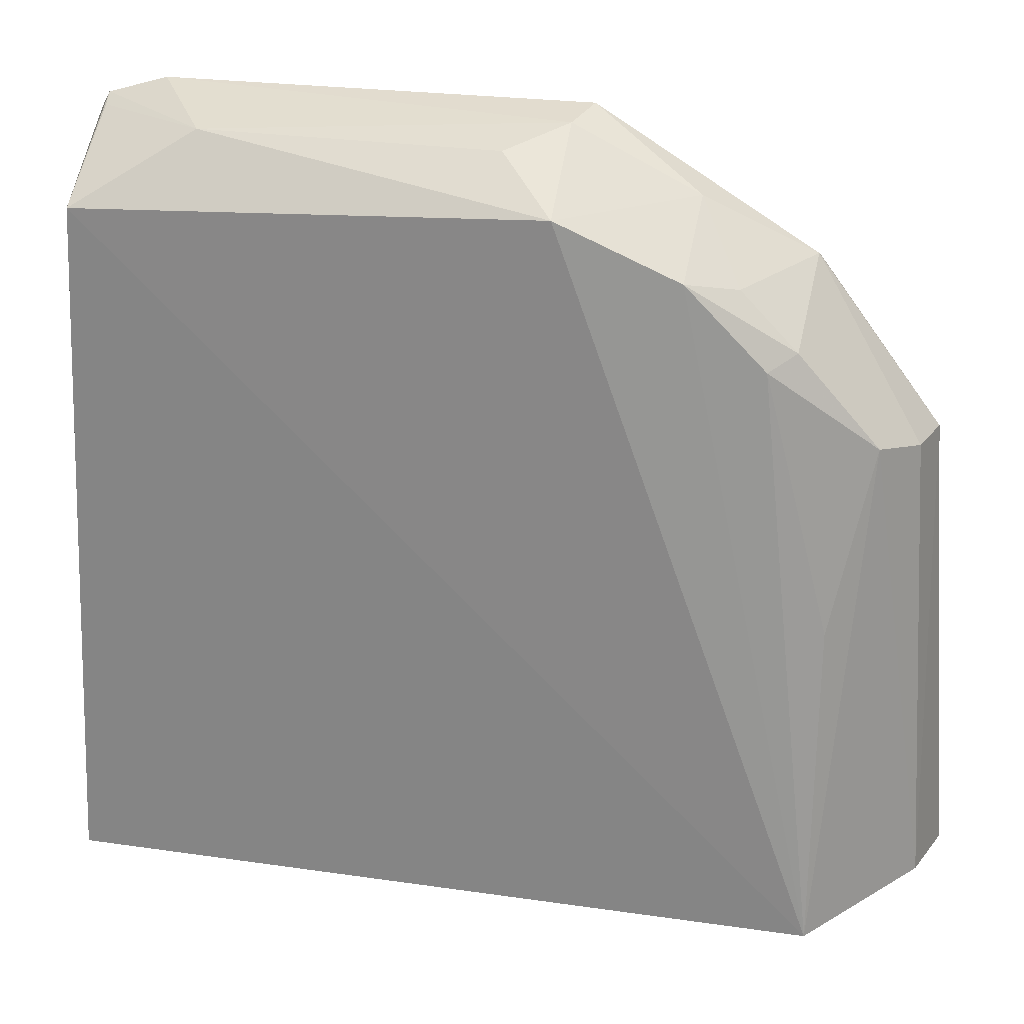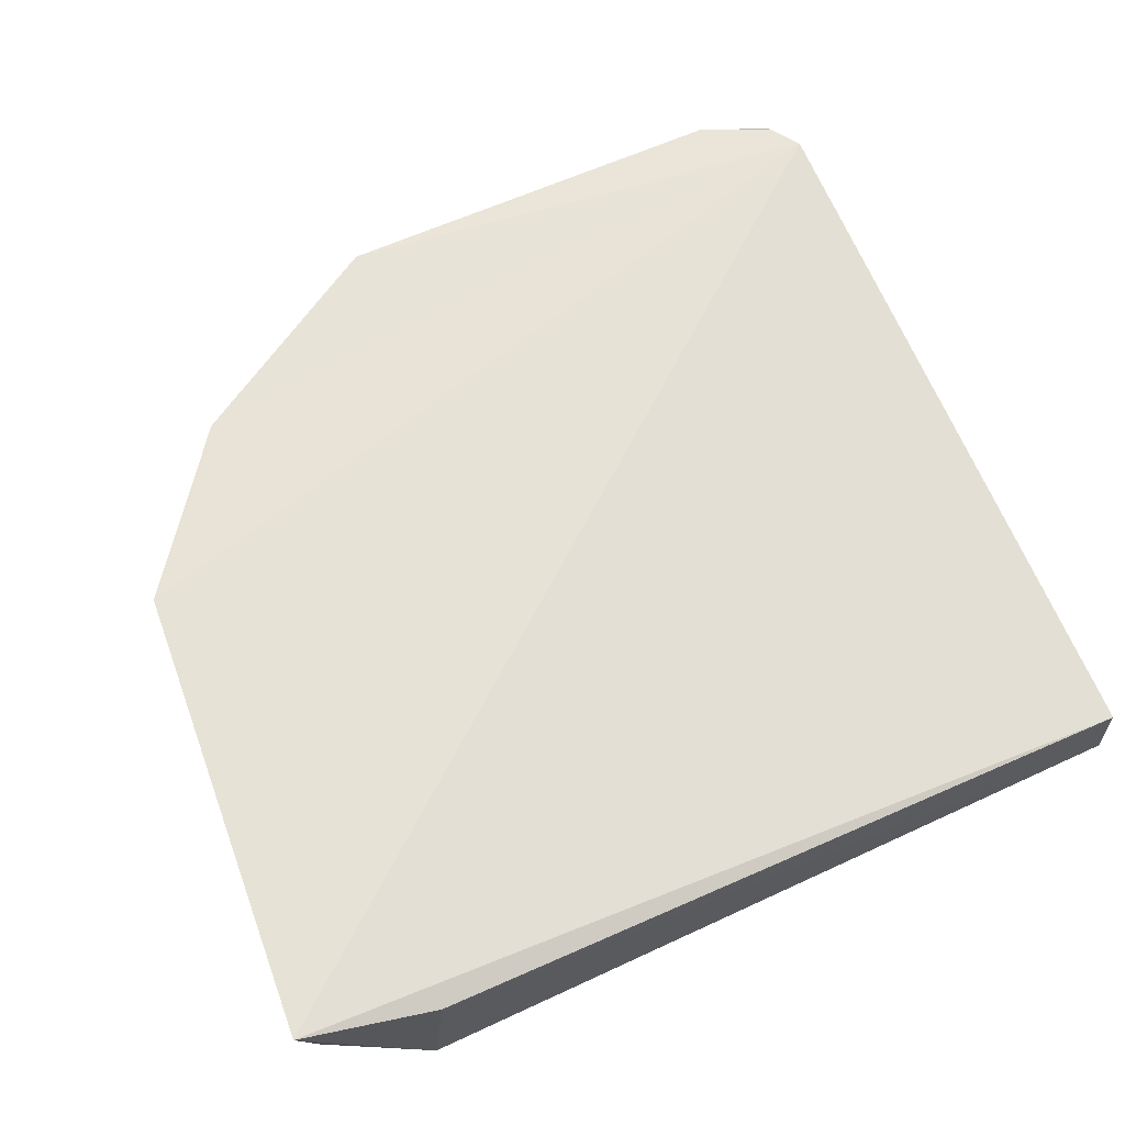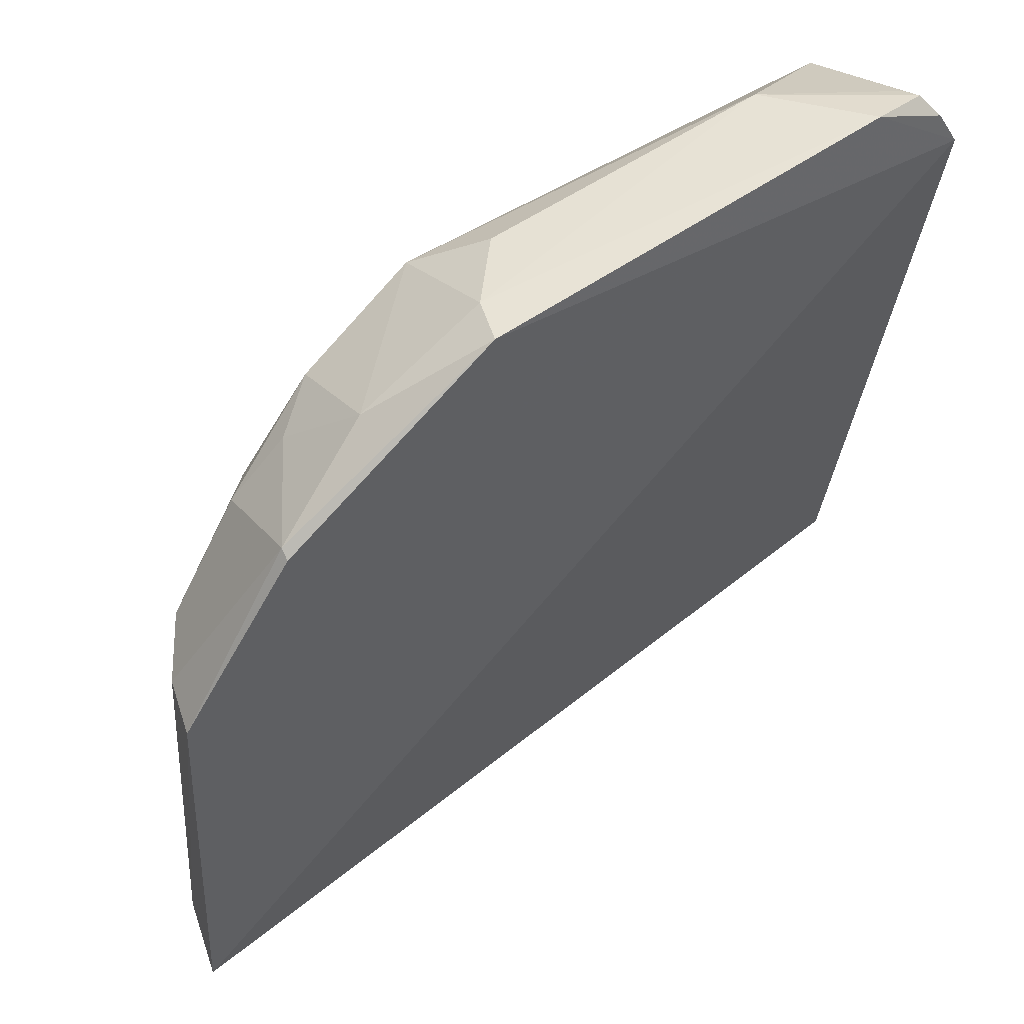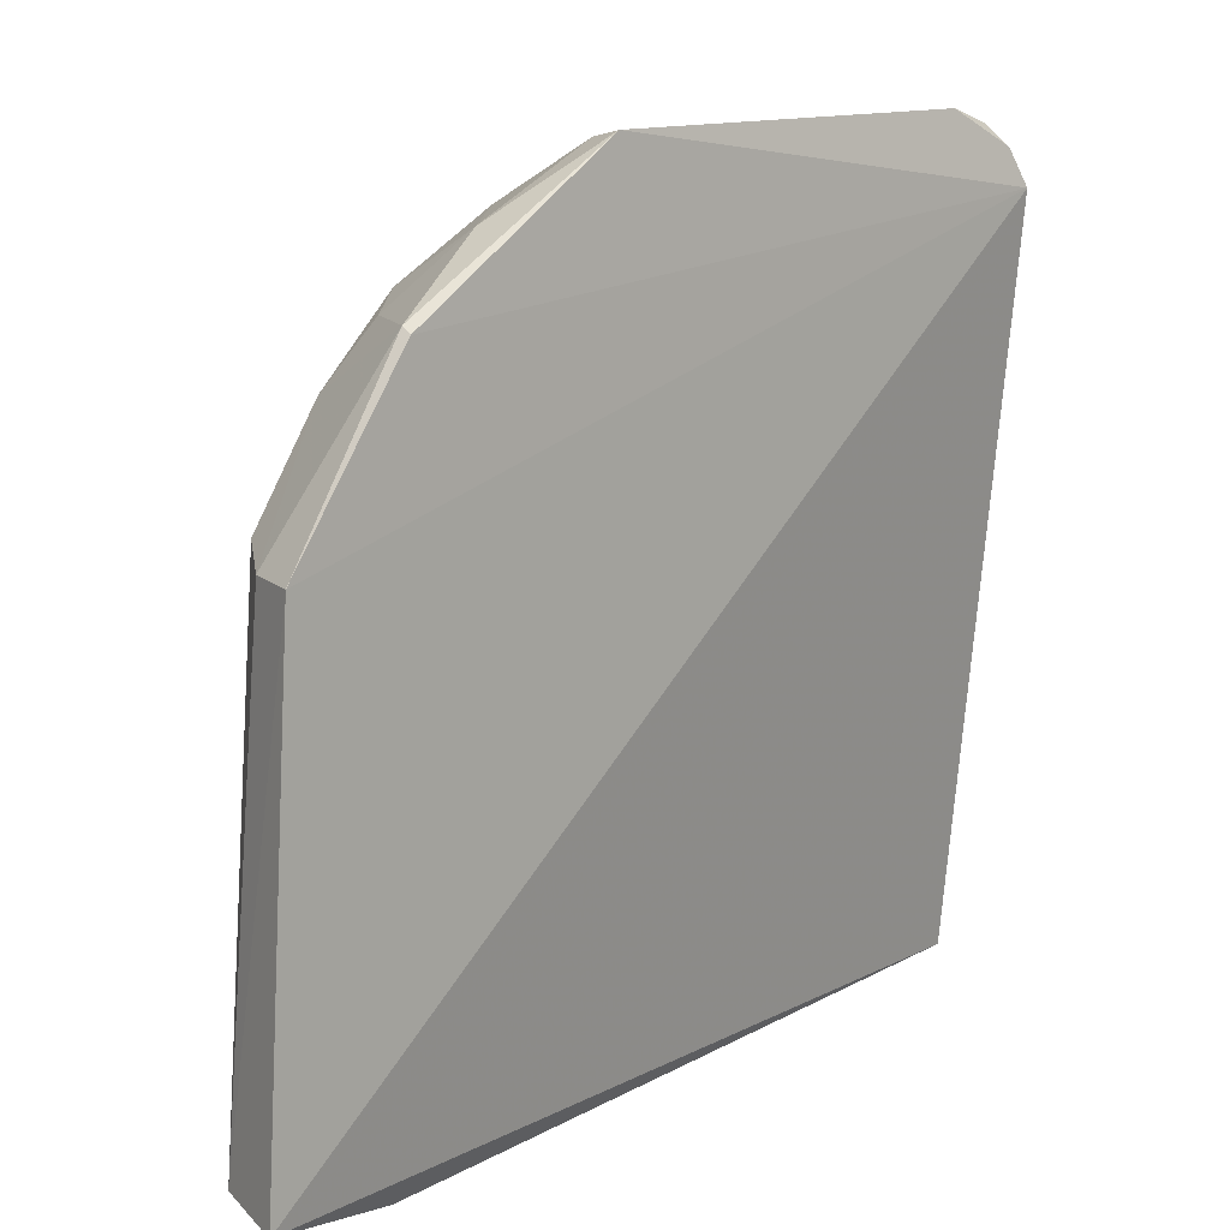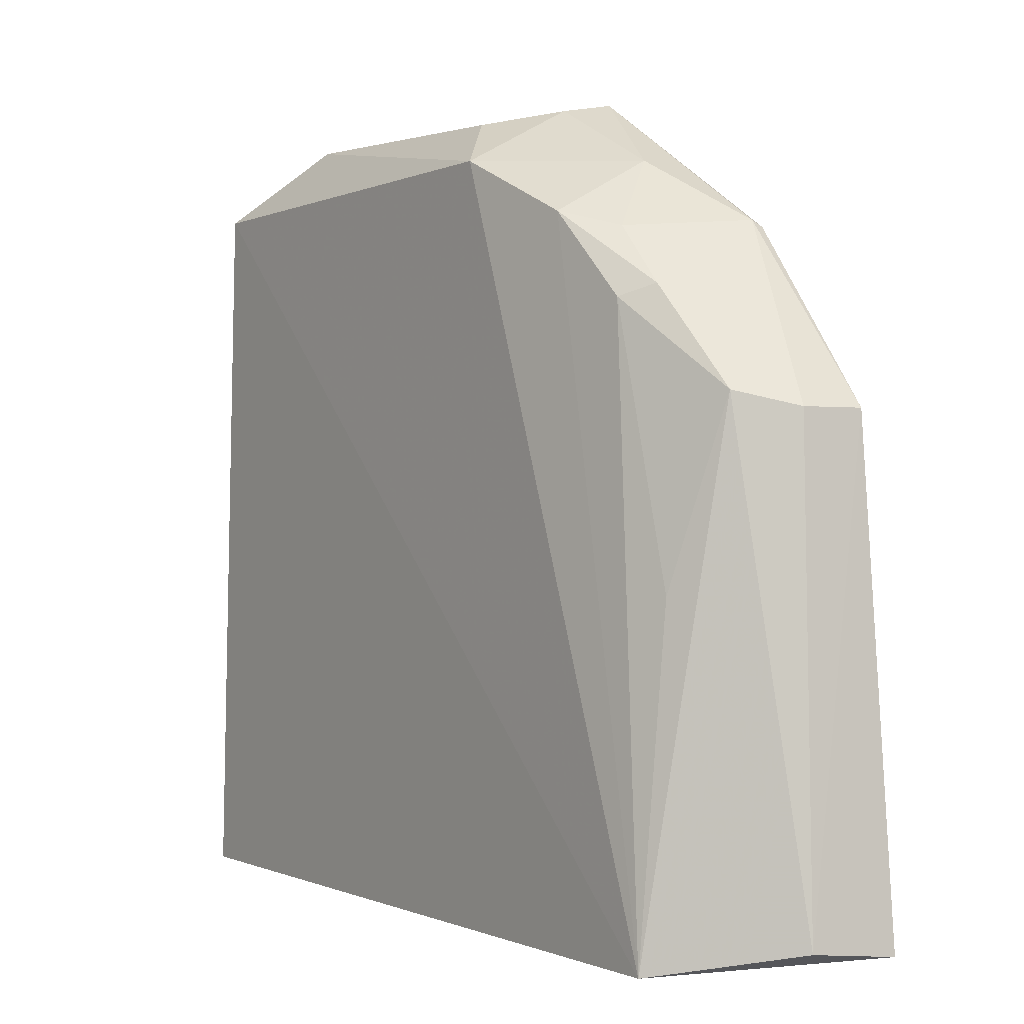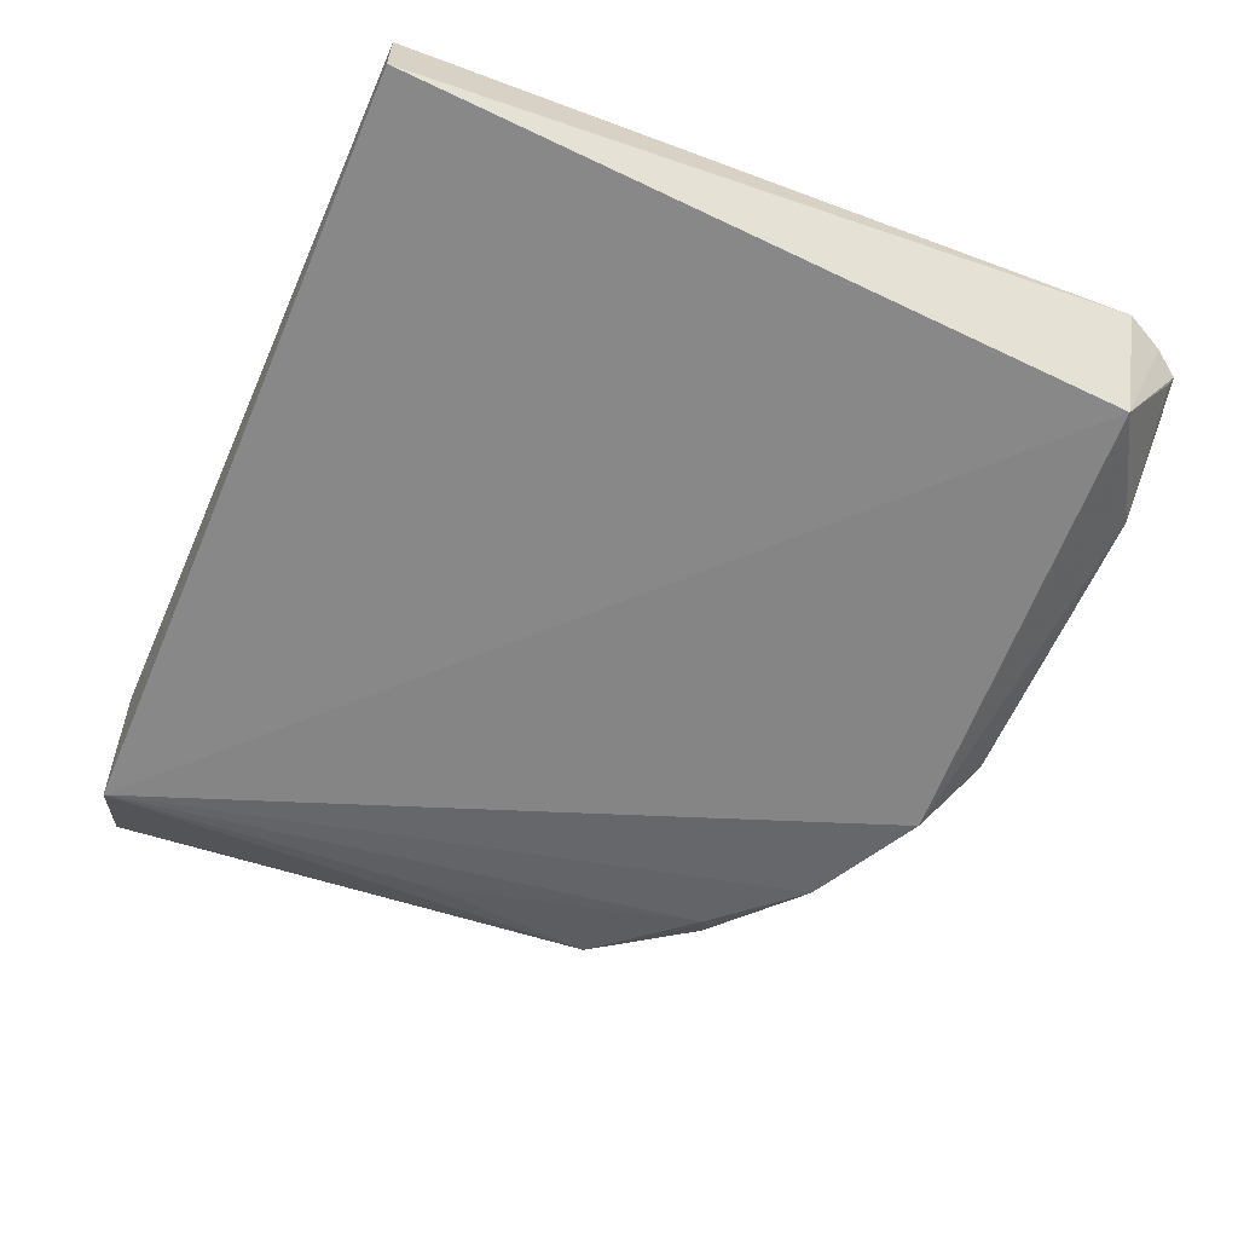
<metadata>
{"format":"obj","ext":"obj","renderer":"f3d","projection":"perspective","resolution":1024,"background":"white","views":[{"elev":25.6,"azim":-168.1,"up":"+Y"},{"elev":64.0,"azim":-24.5,"up":"+Z"},{"elev":56.2,"azim":-34.4,"up":"+Y"},{"elev":12.4,"azim":-44.7,"up":"+Y"},{"elev":0.7,"azim":-125.2,"up":"+Y"},{"elev":-62.2,"azim":67.3,"up":"+Z"}]}
</metadata>
<code>
v 0.08638 0.0198 0.08079
v 0.08611 -0.02498 0.0761
v 0.08406 0.01882 0.07069
v 0.05565 0.01996 0.07084
v 0.03157 -0.02426 0.08191
v 0.03925 -0.02536 0.07054
v 0.08089 0.02426 0.07996
v 0.08638 -0.02496 0.07093
v 0.03695 0.006045 0.07493
v 0.03998 -0.02572 0.08043
v 0.08434 0.02334 0.07931
v 0.07703 0.02304 0.07387
v 0.04141 0.01547 0.08109
v 0.03286 -0.02382 0.0772
v 0.04343 0.0113 0.07233
v 0.08527 0.02206 0.08032
v 0.05493 0.024 0.08061
v 0.08418 0.02286 0.07822
v 0.03376 0.005101 0.08146
v 0.04828 0.01643 0.07181
v 0.03928 -0.005079 0.07245
v 0.05909 0.02278 0.07405
v 0.05584 0.02355 0.07787
v 0.04149 0.01583 0.08041
v 0.03471 0.005152 0.07816
v 0.04186 0.01203 0.07388
v 0.04815 0.01971 0.07795
v 0.04535 0.0155 0.07416
f 5 2 1
f 6 4 3
f 8 1 2
f 8 3 1
f 8 6 3
f 10 2 5
f 10 5 6
f 10 8 2
f 10 6 8
f 12 3 4
f 12 7 11
f 14 9 6
f 14 6 5
f 16 11 7
f 16 7 1
f 16 1 3
f 16 3 11
f 17 13 1
f 17 1 7
f 18 12 11
f 18 11 3
f 18 3 12
f 19 5 1
f 19 1 13
f 19 14 5
f 20 4 6
f 20 6 15
f 21 15 6
f 21 6 9
f 21 9 15
f 22 12 4
f 23 17 7
f 23 7 12
f 23 12 22
f 23 22 4
f 24 19 13
f 24 13 17
f 25 9 14
f 25 14 19
f 25 19 24
f 26 20 15
f 26 15 9
f 26 25 24
f 26 9 25
f 27 23 4
f 27 4 20
f 27 24 17
f 27 17 23
f 28 26 24
f 28 20 26
f 28 27 20
f 28 24 27

</code>
